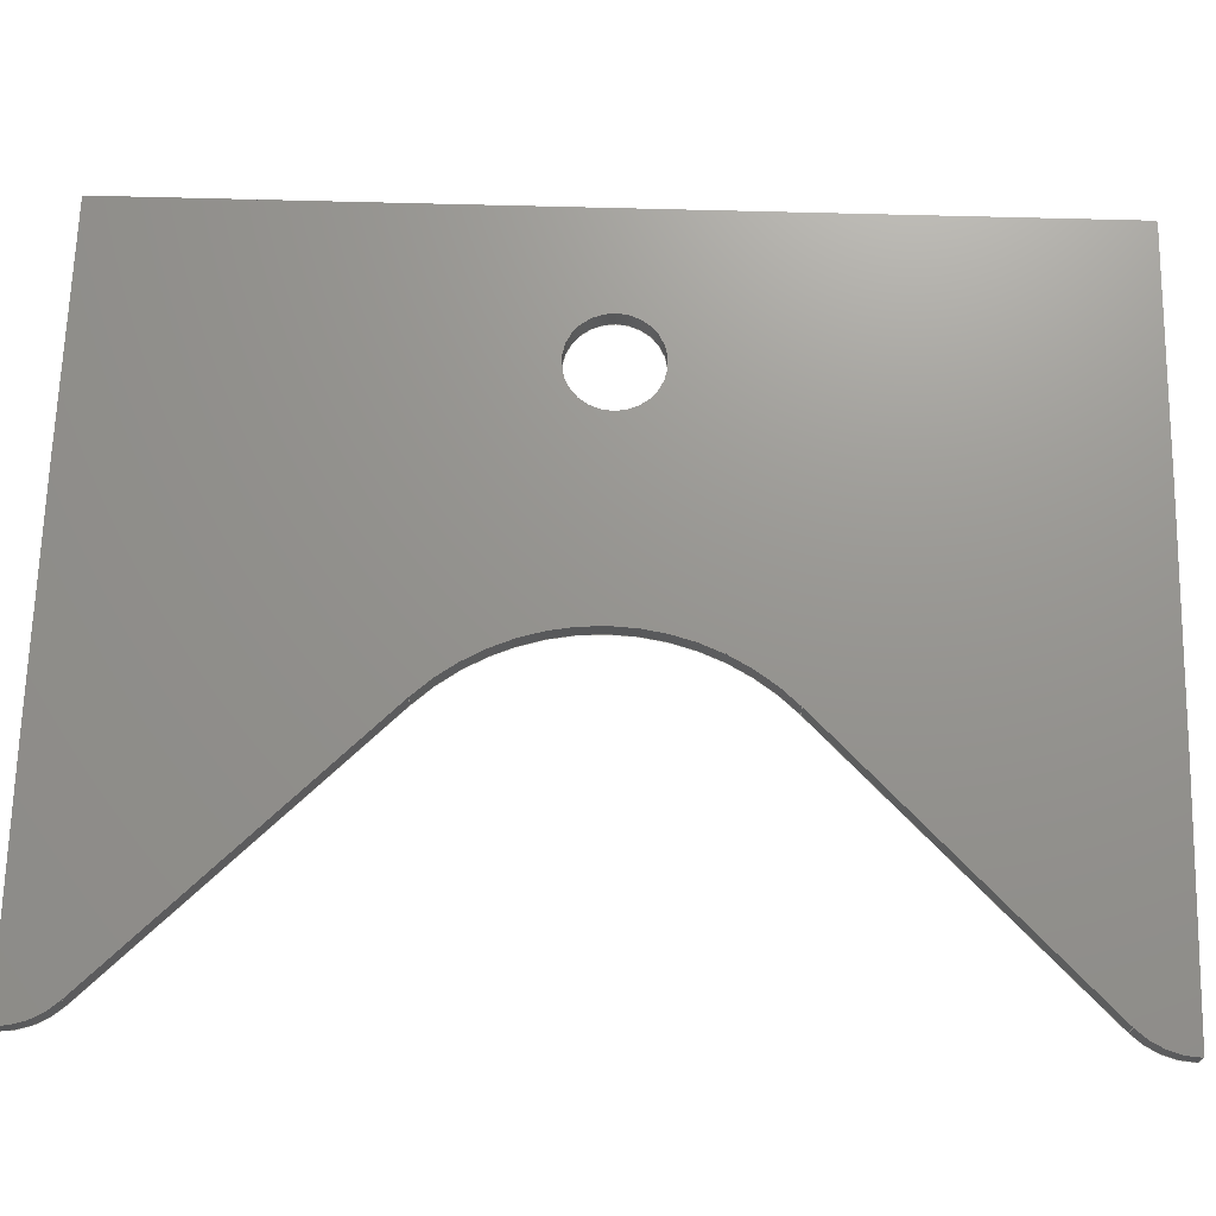
<metadata>
{"format":"step","ext":"stp","renderer":"f3d","projection":"perspective","resolution":1024,"background":"white","views":[{"elev":70.8,"azim":91.5,"up":"+Z"}]}
</metadata>
<code>
ISO-10303-21;
DATA;
#1=PRODUCT('F32_Towhook_Plate_B_Poplar_3mm','','',(#2)) ;
#2=PRODUCT_CONTEXT(' ',#3,'mechanical') ;
#3=APPLICATION_CONTEXT('managed model based 3d engineering') ;
#4=PRODUCT_DEFINITION('',' ',#391,#5) ;
#5=PRODUCT_DEFINITION_CONTEXT('part definition',#3,' ') ;
#6=PRODUCT_DEFINITION_SHAPE(' ',' ',#4) ;
#7=MECHANICAL_DESIGN_GEOMETRIC_PRESENTATION_REPRESENTATION(' ',(#78),#396) ;
#8=PRODUCT_CATEGORY('part','specification') ;
#9=SHAPE_REPRESENTATION(' ',(#156),#396) ;
#10=CARTESIAN_POINT(' ',(0,0,0)) ;
#11=CARTESIAN_POINT('Axis2P3D Location',(25,-4.163e-17,1.5)) ;
#12=CARTESIAN_POINT('Line Origine',(19,6.932e-16,1.5)) ;
#13=CARTESIAN_POINT('Vertex',(19,0,0)) ;
#14=CARTESIAN_POINT('Vertex',(19,0,3)) ;
#15=CARTESIAN_POINT('Axis2P3D Location',(25,-4.163e-17,0)) ;
#16=CARTESIAN_POINT('Vertex',(31,-4.163e-17,0)) ;
#17=CARTESIAN_POINT('Line Origine',(31,-4.163e-17,1.5)) ;
#18=CARTESIAN_POINT('Vertex',(31,-4.163e-17,3)) ;
#19=CARTESIAN_POINT('Axis2P3D Location',(25,-4.163e-17,3)) ;
#20=CARTESIAN_POINT('Axis2P3D Location',(86,0,1.5)) ;
#21=CARTESIAN_POINT('Axis2P3D Location',(86,0,0)) ;
#22=CARTESIAN_POINT('Vertex',(56,-2.127e-16,0)) ;
#23=CARTESIAN_POINT('Vertex',(64.62,21.05,0)) ;
#24=CARTESIAN_POINT('Line Origine',(64.62,21.05,1.5)) ;
#25=CARTESIAN_POINT('Vertex',(64.62,21.05,3)) ;
#26=CARTESIAN_POINT('Axis2P3D Location',(86,0,3)) ;
#27=CARTESIAN_POINT('Vertex',(56,-2.127e-16,3)) ;
#28=CARTESIAN_POINT('Axis2P3D Location',(86,0,3)) ;
#29=CARTESIAN_POINT('Vertex',(64.62,-21.05,3)) ;
#30=CARTESIAN_POINT('Line Origine',(64.62,-21.05,1.5)) ;
#31=CARTESIAN_POINT('Vertex',(64.62,-21.05,0)) ;
#32=CARTESIAN_POINT('Axis2P3D Location',(86,0,0)) ;
#33=CARTESIAN_POINT('Axis2P3D Location',(98.13,55.08,0)) ;
#34=CARTESIAN_POINT('Line Origine',(81.37,38.06,0)) ;
#35=CARTESIAN_POINT('Vertex',(98.13,55.08,0)) ;
#36=CARTESIAN_POINT('Line Origine',(98.13,55.08,1.5)) ;
#37=CARTESIAN_POINT('Vertex',(98.13,55.08,3)) ;
#38=CARTESIAN_POINT('Line Origine',(81.37,38.06,3)) ;
#39=CARTESIAN_POINT('Axis2P3D Location',(91,62.1,1.5)) ;
#40=CARTESIAN_POINT('Axis2P3D Location',(91,62.1,0)) ;
#41=CARTESIAN_POINT('Vertex',(101,62.12,0)) ;
#42=CARTESIAN_POINT('Line Origine',(101,62.12,1.5)) ;
#43=CARTESIAN_POINT('Vertex',(101,62.12,3)) ;
#44=CARTESIAN_POINT('Axis2P3D Location',(91,62.1,3)) ;
#45=CARTESIAN_POINT('Axis2P3D Location',(113,-4978,1.5)) ;
#46=CARTESIAN_POINT('Axis2P3D Location',(113,-4978,0)) ;
#47=CARTESIAN_POINT('Vertex',(6,61,0)) ;
#48=CARTESIAN_POINT('Line Origine',(6,61,1.5)) ;
#49=CARTESIAN_POINT('Vertex',(6,61,3)) ;
#50=CARTESIAN_POINT('Axis2P3D Location',(113,-4978,3)) ;
#51=CARTESIAN_POINT('Axis2P3D Location',(6,0,0)) ;
#52=CARTESIAN_POINT('Line Origine',(6,0,0)) ;
#53=CARTESIAN_POINT('Vertex',(6,-61,0)) ;
#54=CARTESIAN_POINT('Line Origine',(6,-61,1.5)) ;
#55=CARTESIAN_POINT('Vertex',(6,-61,3)) ;
#56=CARTESIAN_POINT('Line Origine',(6,0,3)) ;
#57=CARTESIAN_POINT('Axis2P3D Location',(0,0,0)) ;
#58=CARTESIAN_POINT('Line Origine',(81.37,-38.06,0)) ;
#59=CARTESIAN_POINT('Vertex',(98.13,-55.08,0)) ;
#60=CARTESIAN_POINT('Axis2P3D Location',(91,-62.1,0)) ;
#61=CARTESIAN_POINT('Vertex',(101,-62.12,0)) ;
#62=CARTESIAN_POINT('Axis2P3D Location',(113,4978,0)) ;
#63=CARTESIAN_POINT('Axis2P3D Location',(25,4.163e-17,0)) ;
#64=CARTESIAN_POINT('Axis2P3D Location',(0,0,3)) ;
#65=CARTESIAN_POINT('Axis2P3D Location',(113,4978,3)) ;
#66=CARTESIAN_POINT('Vertex',(101,-62.12,3)) ;
#67=CARTESIAN_POINT('Axis2P3D Location',(91,-62.1,3)) ;
#68=CARTESIAN_POINT('Vertex',(98.13,-55.08,3)) ;
#69=CARTESIAN_POINT('Line Origine',(81.37,-38.06,3)) ;
#70=CARTESIAN_POINT('Axis2P3D Location',(25,4.163e-17,3)) ;
#71=CARTESIAN_POINT('Axis2P3D Location',(98.13,-55.08,0)) ;
#72=CARTESIAN_POINT('Line Origine',(98.13,-55.08,1.5)) ;
#73=CARTESIAN_POINT('Axis2P3D Location',(91,-62.1,1.5)) ;
#74=CARTESIAN_POINT('Line Origine',(101,-62.12,1.5)) ;
#75=CARTESIAN_POINT('Axis2P3D Location',(113,4978,1.5)) ;
#76=PRODUCT_RELATED_PRODUCT_CATEGORY('part',$,(#1)) ;
#77=UNCERTAINTY_MEASURE_WITH_UNIT(LENGTH_MEASURE(0.005),#393,'distance_accuracy_value','CONFUSED CURVE UNCERTAINTY') ;
#78=STYLED_ITEM(' ',(#79),#340) ;
#79=PRESENTATION_STYLE_ASSIGNMENT((#80)) ;
#80=SURFACE_STYLE_USAGE(.BOTH.,#81) ;
#81=SURFACE_SIDE_STYLE(' ',(#82)) ;
#82=SURFACE_STYLE_FILL_AREA(#83) ;
#83=FILL_AREA_STYLE(' ',(#84)) ;
#84=FILL_AREA_STYLE_COLOUR(' ',#377) ;
#85=VECTOR('Line Direction',#103,1) ;
#86=VECTOR('Line Direction',#105,1) ;
#87=VECTOR('Line Direction',#110,1) ;
#88=VECTOR('Line Direction',#113,1) ;
#89=VECTOR('Line Direction',#117,1) ;
#90=VECTOR('Line Direction',#118,1) ;
#91=VECTOR('Line Direction',#119,1) ;
#92=VECTOR('Line Direction',#123,1) ;
#93=VECTOR('Line Direction',#128,1) ;
#94=VECTOR('Line Direction',#132,1) ;
#95=VECTOR('Line Direction',#133,1) ;
#96=VECTOR('Line Direction',#134,1) ;
#97=VECTOR('Line Direction',#137,1) ;
#98=VECTOR('Line Direction',#145,1) ;
#99=VECTOR('Line Direction',#149,1) ;
#100=VECTOR('Line Direction',#152,1) ;
#101=DIRECTION('Axis2P3D Direction',(0,0,1)) ;
#102=DIRECTION('Axis2P3D XDirection',(-1,-1.225e-16,-0)) ;
#103=DIRECTION('Vector Direction',(0,0,1)) ;
#104=DIRECTION('Axis2P3D Direction',(0,0,1)) ;
#105=DIRECTION('Vector Direction',(0,0,1)) ;
#106=DIRECTION('Axis2P3D Direction',(0,0,1)) ;
#107=DIRECTION('Axis2P3D Direction',(0,0,1)) ;
#108=DIRECTION('Axis2P3D XDirection',(-0.7126,0.7015,0)) ;
#109=DIRECTION('Axis2P3D Direction',(0,0,1)) ;
#110=DIRECTION('Vector Direction',(0,0,1)) ;
#111=DIRECTION('Axis2P3D Direction',(0,0,1)) ;
#112=DIRECTION('Axis2P3D Direction',(0,0,1)) ;
#113=DIRECTION('Vector Direction',(0,0,1)) ;
#114=DIRECTION('Axis2P3D Direction',(0,0,1)) ;
#115=DIRECTION('Axis2P3D Direction',(-0.7126,0.7015,0)) ;
#116=DIRECTION('Axis2P3D XDirection',(-0.7015,-0.7126,0)) ;
#117=DIRECTION('Vector Direction',(-0.7015,-0.7126,0)) ;
#118=DIRECTION('Vector Direction',(0,0,1)) ;
#119=DIRECTION('Vector Direction',(-0.7015,-0.7126,0)) ;
#120=DIRECTION('Axis2P3D Direction',(0,0,1)) ;
#121=DIRECTION('Axis2P3D XDirection',(0.7126,-0.7015,0)) ;
#122=DIRECTION('Axis2P3D Direction',(0,0,1)) ;
#123=DIRECTION('Vector Direction',(0,0,1)) ;
#124=DIRECTION('Axis2P3D Direction',(0,0,1)) ;
#125=DIRECTION('Axis2P3D Direction',(0,0,1)) ;
#126=DIRECTION('Axis2P3D XDirection',(-0.002381,1,0)) ;
#127=DIRECTION('Axis2P3D Direction',(0,0,1)) ;
#128=DIRECTION('Vector Direction',(0,0,1)) ;
#129=DIRECTION('Axis2P3D Direction',(0,0,1)) ;
#130=DIRECTION('Axis2P3D Direction',(1,0,0)) ;
#131=DIRECTION('Axis2P3D XDirection',(0,1,0)) ;
#132=DIRECTION('Vector Direction',(0,1,0)) ;
#133=DIRECTION('Vector Direction',(0,0,1)) ;
#134=DIRECTION('Vector Direction',(0,1,0)) ;
#135=DIRECTION('Axis2P3D Direction',(0,0,1)) ;
#136=DIRECTION('Axis2P3D XDirection',(1,0,0)) ;
#137=DIRECTION('Vector Direction',(-0.7015,0.7126,0)) ;
#138=DIRECTION('Axis2P3D Direction',(0,0,1)) ;
#139=DIRECTION('Axis2P3D Direction',(0,0,1)) ;
#140=DIRECTION('Axis2P3D Direction',(0,0,1)) ;
#141=DIRECTION('Axis2P3D Direction',(0,0,1)) ;
#142=DIRECTION('Axis2P3D XDirection',(1,0,0)) ;
#143=DIRECTION('Axis2P3D Direction',(0,0,1)) ;
#144=DIRECTION('Axis2P3D Direction',(0,0,1)) ;
#145=DIRECTION('Vector Direction',(-0.7015,0.7126,0)) ;
#146=DIRECTION('Axis2P3D Direction',(0,0,1)) ;
#147=DIRECTION('Axis2P3D Direction',(0.7126,0.7015,-0)) ;
#148=DIRECTION('Axis2P3D XDirection',(-0.7015,0.7126,0)) ;
#149=DIRECTION('Vector Direction',(0,0,1)) ;
#150=DIRECTION('Axis2P3D Direction',(0,0,-1)) ;
#151=DIRECTION('Axis2P3D XDirection',(0.7126,0.7015,0)) ;
#152=DIRECTION('Vector Direction',(0,0,-1)) ;
#153=DIRECTION('Axis2P3D Direction',(0,0,-1)) ;
#154=DIRECTION('Axis2P3D XDirection',(-0.002381,-1,0)) ;
#155=SHAPE_REPRESENTATION_RELATIONSHIP(' ',' ',#9,#363) ;
#156=AXIS2_PLACEMENT_3D(' ',#10,$,$) ;
#157=AXIS2_PLACEMENT_3D('Cylinder Axis2P3D',#11,#101,#102) ;
#158=AXIS2_PLACEMENT_3D('Circle Axis2P3D',#15,#104,$) ;
#159=AXIS2_PLACEMENT_3D('Circle Axis2P3D',#19,#106,$) ;
#160=AXIS2_PLACEMENT_3D('Cylinder Axis2P3D',#20,#107,#108) ;
#161=AXIS2_PLACEMENT_3D('Circle Axis2P3D',#21,#109,$) ;
#162=AXIS2_PLACEMENT_3D('Circle Axis2P3D',#26,#111,$) ;
#163=AXIS2_PLACEMENT_3D('Circle Axis2P3D',#28,#112,$) ;
#164=AXIS2_PLACEMENT_3D('Circle Axis2P3D',#32,#114,$) ;
#165=AXIS2_PLACEMENT_3D('Plane Axis2P3D',#33,#115,#116) ;
#166=AXIS2_PLACEMENT_3D('Cylinder Axis2P3D',#39,#120,#121) ;
#167=AXIS2_PLACEMENT_3D('Circle Axis2P3D',#40,#122,$) ;
#168=AXIS2_PLACEMENT_3D('Circle Axis2P3D',#44,#124,$) ;
#169=AXIS2_PLACEMENT_3D('Cylinder Axis2P3D',#45,#125,#126) ;
#170=AXIS2_PLACEMENT_3D('Circle Axis2P3D',#46,#127,$) ;
#171=AXIS2_PLACEMENT_3D('Circle Axis2P3D',#50,#129,$) ;
#172=AXIS2_PLACEMENT_3D('Plane Axis2P3D',#51,#130,#131) ;
#173=AXIS2_PLACEMENT_3D('Plane Axis2P3D',#57,#135,#136) ;
#174=AXIS2_PLACEMENT_3D('Circle Axis2P3D',#60,#138,$) ;
#175=AXIS2_PLACEMENT_3D('Circle Axis2P3D',#62,#139,$) ;
#176=AXIS2_PLACEMENT_3D('Circle Axis2P3D',#63,#140,$) ;
#177=AXIS2_PLACEMENT_3D('Plane Axis2P3D',#64,#141,#142) ;
#178=AXIS2_PLACEMENT_3D('Circle Axis2P3D',#65,#143,$) ;
#179=AXIS2_PLACEMENT_3D('Circle Axis2P3D',#67,#144,$) ;
#180=AXIS2_PLACEMENT_3D('Circle Axis2P3D',#70,#146,$) ;
#181=AXIS2_PLACEMENT_3D('Plane Axis2P3D',#71,#147,#148) ;
#182=AXIS2_PLACEMENT_3D('Cylinder Axis2P3D',#73,#150,#151) ;
#183=AXIS2_PLACEMENT_3D('Cylinder Axis2P3D',#75,#153,#154) ;
#184=LINE('Line',#12,#85) ;
#185=LINE('Line',#17,#86) ;
#186=LINE('Line',#24,#87) ;
#187=LINE('Line',#30,#88) ;
#188=LINE('Line',#34,#89) ;
#189=LINE('Line',#36,#90) ;
#190=LINE('Line',#38,#91) ;
#191=LINE('Line',#42,#92) ;
#192=LINE('Line',#48,#93) ;
#193=LINE('Line',#52,#94) ;
#194=LINE('Line',#54,#95) ;
#195=LINE('Line',#56,#96) ;
#196=LINE('Line',#58,#97) ;
#197=LINE('Line',#69,#98) ;
#198=LINE('Line',#72,#99) ;
#199=LINE('Line',#74,#100) ;
#200=CIRCLE('generated circle',#158,6) ;
#201=CIRCLE('generated circle',#159,6) ;
#202=CIRCLE('generated circle',#161,30) ;
#203=CIRCLE('generated circle',#162,30) ;
#204=CIRCLE('generated circle',#163,30) ;
#205=CIRCLE('generated circle',#164,30) ;
#206=CIRCLE('generated circle',#167,10) ;
#207=CIRCLE('generated circle',#168,10) ;
#208=CIRCLE('generated circle',#170,5040) ;
#209=CIRCLE('generated circle',#171,5040) ;
#210=CIRCLE('generated circle',#174,10) ;
#211=CIRCLE('generated circle',#175,5040) ;
#212=CIRCLE('generated circle',#176,6) ;
#213=CIRCLE('generated circle',#178,5040) ;
#214=CIRCLE('generated circle',#179,10) ;
#215=CIRCLE('generated circle',#180,6) ;
#216=PLANE('',#165) ;
#217=PLANE('',#172) ;
#218=PLANE('',#173) ;
#219=PLANE('',#177) ;
#220=PLANE('',#181) ;
#221=CYLINDRICAL_SURFACE('generated cylinder',#157,6) ;
#222=CYLINDRICAL_SURFACE('generated cylinder',#160,30) ;
#223=CYLINDRICAL_SURFACE('generated cylinder',#166,10) ;
#224=CYLINDRICAL_SURFACE('generated cylinder',#169,5040) ;
#225=CYLINDRICAL_SURFACE('generated cylinder',#182,10) ;
#226=CYLINDRICAL_SURFACE('generated cylinder',#183,5040) ;
#227=FACE_BOUND('',#333,.T.) ;
#228=FACE_BOUND('',#335,.T.) ;
#229=EDGE_CURVE('',#341,#342,#184,.T.) ;
#230=EDGE_CURVE('',#341,#343,#200,.F.) ;
#231=EDGE_CURVE('',#343,#344,#185,.T.) ;
#232=EDGE_CURVE('',#342,#344,#201,.F.) ;
#233=EDGE_CURVE('',#345,#346,#202,.F.) ;
#234=EDGE_CURVE('',#346,#347,#186,.T.) ;
#235=EDGE_CURVE('',#348,#347,#203,.F.) ;
#236=EDGE_CURVE('',#348,#349,#204,.T.) ;
#237=EDGE_CURVE('',#350,#349,#187,.T.) ;
#238=EDGE_CURVE('',#345,#350,#205,.T.) ;
#239=EDGE_CURVE('',#346,#351,#188,.F.) ;
#240=EDGE_CURVE('',#351,#352,#189,.T.) ;
#241=EDGE_CURVE('',#347,#352,#190,.F.) ;
#242=EDGE_CURVE('',#351,#353,#206,.T.) ;
#243=EDGE_CURVE('',#353,#354,#191,.T.) ;
#244=EDGE_CURVE('',#352,#354,#207,.T.) ;
#245=EDGE_CURVE('',#353,#355,#208,.T.) ;
#246=EDGE_CURVE('',#355,#356,#192,.T.) ;
#247=EDGE_CURVE('',#354,#356,#209,.T.) ;
#248=EDGE_CURVE('',#357,#355,#193,.T.) ;
#249=EDGE_CURVE('',#357,#358,#194,.T.) ;
#250=EDGE_CURVE('',#358,#356,#195,.T.) ;
#251=EDGE_CURVE('',#350,#359,#196,.F.) ;
#252=EDGE_CURVE('',#359,#360,#210,.F.) ;
#253=EDGE_CURVE('',#360,#357,#211,.F.) ;
#254=EDGE_CURVE('',#341,#343,#212,.T.) ;
#255=EDGE_CURVE('',#361,#358,#213,.F.) ;
#256=EDGE_CURVE('',#362,#361,#214,.F.) ;
#257=EDGE_CURVE('',#349,#362,#197,.F.) ;
#258=EDGE_CURVE('',#342,#344,#215,.T.) ;
#259=EDGE_CURVE('',#359,#362,#198,.T.) ;
#260=EDGE_CURVE('',#360,#361,#199,.F.) ;
#261=CLOSED_SHELL('Closed Shell',(#364,#365,#366,#367,#368,#369,#370,#371,#372,#373,#374,#375)) ;
#262=ORIENTED_EDGE('',*,*,#229,.F.) ;
#263=ORIENTED_EDGE('',*,*,#230,.T.) ;
#264=ORIENTED_EDGE('',*,*,#231,.T.) ;
#265=ORIENTED_EDGE('',*,*,#232,.F.) ;
#266=ORIENTED_EDGE('',*,*,#233,.T.) ;
#267=ORIENTED_EDGE('',*,*,#234,.T.) ;
#268=ORIENTED_EDGE('',*,*,#235,.F.) ;
#269=ORIENTED_EDGE('',*,*,#236,.T.) ;
#270=ORIENTED_EDGE('',*,*,#237,.F.) ;
#271=ORIENTED_EDGE('',*,*,#238,.F.) ;
#272=ORIENTED_EDGE('',*,*,#234,.F.) ;
#273=ORIENTED_EDGE('',*,*,#239,.T.) ;
#274=ORIENTED_EDGE('',*,*,#240,.T.) ;
#275=ORIENTED_EDGE('',*,*,#241,.F.) ;
#276=ORIENTED_EDGE('',*,*,#240,.F.) ;
#277=ORIENTED_EDGE('',*,*,#242,.T.) ;
#278=ORIENTED_EDGE('',*,*,#243,.T.) ;
#279=ORIENTED_EDGE('',*,*,#244,.F.) ;
#280=ORIENTED_EDGE('',*,*,#243,.F.) ;
#281=ORIENTED_EDGE('',*,*,#245,.T.) ;
#282=ORIENTED_EDGE('',*,*,#246,.T.) ;
#283=ORIENTED_EDGE('',*,*,#247,.F.) ;
#284=ORIENTED_EDGE('',*,*,#246,.F.) ;
#285=ORIENTED_EDGE('',*,*,#248,.F.) ;
#286=ORIENTED_EDGE('',*,*,#249,.T.) ;
#287=ORIENTED_EDGE('',*,*,#250,.T.) ;
#288=ORIENTED_EDGE('',*,*,#251,.T.) ;
#289=ORIENTED_EDGE('',*,*,#252,.T.) ;
#290=ORIENTED_EDGE('',*,*,#253,.T.) ;
#291=ORIENTED_EDGE('',*,*,#248,.T.) ;
#292=ORIENTED_EDGE('',*,*,#245,.F.) ;
#293=ORIENTED_EDGE('',*,*,#242,.F.) ;
#294=ORIENTED_EDGE('',*,*,#239,.F.) ;
#295=ORIENTED_EDGE('',*,*,#233,.F.) ;
#296=ORIENTED_EDGE('',*,*,#238,.T.) ;
#297=ORIENTED_EDGE('',*,*,#254,.T.) ;
#298=ORIENTED_EDGE('',*,*,#230,.F.) ;
#299=ORIENTED_EDGE('',*,*,#236,.F.) ;
#300=ORIENTED_EDGE('',*,*,#235,.T.) ;
#301=ORIENTED_EDGE('',*,*,#241,.T.) ;
#302=ORIENTED_EDGE('',*,*,#244,.T.) ;
#303=ORIENTED_EDGE('',*,*,#247,.T.) ;
#304=ORIENTED_EDGE('',*,*,#250,.F.) ;
#305=ORIENTED_EDGE('',*,*,#255,.F.) ;
#306=ORIENTED_EDGE('',*,*,#256,.F.) ;
#307=ORIENTED_EDGE('',*,*,#257,.F.) ;
#308=ORIENTED_EDGE('',*,*,#232,.T.) ;
#309=ORIENTED_EDGE('',*,*,#258,.F.) ;
#310=ORIENTED_EDGE('',*,*,#258,.T.) ;
#311=ORIENTED_EDGE('',*,*,#231,.F.) ;
#312=ORIENTED_EDGE('',*,*,#254,.F.) ;
#313=ORIENTED_EDGE('',*,*,#229,.T.) ;
#314=ORIENTED_EDGE('',*,*,#257,.T.) ;
#315=ORIENTED_EDGE('',*,*,#259,.F.) ;
#316=ORIENTED_EDGE('',*,*,#251,.F.) ;
#317=ORIENTED_EDGE('',*,*,#237,.T.) ;
#318=ORIENTED_EDGE('',*,*,#256,.T.) ;
#319=ORIENTED_EDGE('',*,*,#260,.F.) ;
#320=ORIENTED_EDGE('',*,*,#252,.F.) ;
#321=ORIENTED_EDGE('',*,*,#259,.T.) ;
#322=ORIENTED_EDGE('',*,*,#255,.T.) ;
#323=ORIENTED_EDGE('',*,*,#249,.F.) ;
#324=ORIENTED_EDGE('',*,*,#253,.F.) ;
#325=ORIENTED_EDGE('',*,*,#260,.T.) ;
#326=EDGE_LOOP('',(#262,#263,#264,#265)) ;
#327=EDGE_LOOP('',(#266,#267,#268,#269,#270,#271)) ;
#328=EDGE_LOOP('',(#272,#273,#274,#275)) ;
#329=EDGE_LOOP('',(#276,#277,#278,#279)) ;
#330=EDGE_LOOP('',(#280,#281,#282,#283)) ;
#331=EDGE_LOOP('',(#284,#285,#286,#287)) ;
#332=EDGE_LOOP('',(#288,#289,#290,#291,#292,#293,#294,#295,#296)) ;
#333=EDGE_LOOP('',(#297,#298)) ;
#334=EDGE_LOOP('',(#299,#300,#301,#302,#303,#304,#305,#306,#307)) ;
#335=EDGE_LOOP('',(#308,#309)) ;
#336=EDGE_LOOP('',(#310,#311,#312,#313)) ;
#337=EDGE_LOOP('',(#314,#315,#316,#317)) ;
#338=EDGE_LOOP('',(#318,#319,#320,#321)) ;
#339=EDGE_LOOP('',(#322,#323,#324,#325)) ;
#340=MANIFOLD_SOLID_BREP('PartBody',#261) ;
#341=VERTEX_POINT('',#13) ;
#342=VERTEX_POINT('',#14) ;
#343=VERTEX_POINT('',#16) ;
#344=VERTEX_POINT('',#18) ;
#345=VERTEX_POINT('',#22) ;
#346=VERTEX_POINT('',#23) ;
#347=VERTEX_POINT('',#25) ;
#348=VERTEX_POINT('',#27) ;
#349=VERTEX_POINT('',#29) ;
#350=VERTEX_POINT('',#31) ;
#351=VERTEX_POINT('',#35) ;
#352=VERTEX_POINT('',#37) ;
#353=VERTEX_POINT('',#41) ;
#354=VERTEX_POINT('',#43) ;
#355=VERTEX_POINT('',#47) ;
#356=VERTEX_POINT('',#49) ;
#357=VERTEX_POINT('',#53) ;
#358=VERTEX_POINT('',#55) ;
#359=VERTEX_POINT('',#59) ;
#360=VERTEX_POINT('',#61) ;
#361=VERTEX_POINT('',#66) ;
#362=VERTEX_POINT('',#68) ;
#363=ADVANCED_BREP_SHAPE_REPRESENTATION('NONE',(#340),#396) ;
#364=ADVANCED_FACE('PartBody',(#378),#221,.F.) ;
#365=ADVANCED_FACE('PartBody',(#379),#222,.F.) ;
#366=ADVANCED_FACE('PartBody',(#380),#216,.F.) ;
#367=ADVANCED_FACE('PartBody',(#381),#223,.T.) ;
#368=ADVANCED_FACE('PartBody',(#382),#224,.T.) ;
#369=ADVANCED_FACE('PartBody',(#383),#217,.F.) ;
#370=ADVANCED_FACE('PartBody',(#384,#227),#218,.F.) ;
#371=ADVANCED_FACE('PartBody',(#385,#228),#219,.T.) ;
#372=ADVANCED_FACE('PartBody',(#386),#221,.F.) ;
#373=ADVANCED_FACE('PartBody',(#387),#220,.T.) ;
#374=ADVANCED_FACE('PartBody',(#388),#225,.T.) ;
#375=ADVANCED_FACE('PartBody',(#389),#226,.T.) ;
#376=APPLICATION_PROTOCOL_DEFINITION('international standard','ap242_managed_model_based_3d_engineering',2014,#3) ;
#377=COLOUR_RGB('Colour',0.8235,0.8235,1) ;
#378=FACE_OUTER_BOUND('',#326,.T.) ;
#379=FACE_OUTER_BOUND('',#327,.T.) ;
#380=FACE_OUTER_BOUND('',#328,.T.) ;
#381=FACE_OUTER_BOUND('',#329,.T.) ;
#382=FACE_OUTER_BOUND('',#330,.T.) ;
#383=FACE_OUTER_BOUND('',#331,.T.) ;
#384=FACE_OUTER_BOUND('',#332,.T.) ;
#385=FACE_OUTER_BOUND('',#334,.T.) ;
#386=FACE_OUTER_BOUND('',#336,.T.) ;
#387=FACE_OUTER_BOUND('',#337,.T.) ;
#388=FACE_OUTER_BOUND('',#338,.T.) ;
#389=FACE_OUTER_BOUND('',#339,.T.) ;
#390=PRODUCT_CATEGORY_RELATIONSHIP(' ',' ',#8,#76) ;
#391=PRODUCT_DEFINITION_FORMATION_WITH_SPECIFIED_SOURCE('',' ',#1,.NOT_KNOWN.) ;
#392=SHAPE_DEFINITION_REPRESENTATION(#6,#9) ;
#393=(LENGTH_UNIT()NAMED_UNIT(*)SI_UNIT(.MILLI.,.METRE.)) ;
#394=(NAMED_UNIT(*)PLANE_ANGLE_UNIT()SI_UNIT($,.RADIAN.)) ;
#395=(NAMED_UNIT(*)SI_UNIT($,.STERADIAN.)SOLID_ANGLE_UNIT()) ;
#396=(GEOMETRIC_REPRESENTATION_CONTEXT(3)GLOBAL_UNCERTAINTY_ASSIGNED_CONTEXT((#77))GLOBAL_UNIT_ASSIGNED_CONTEXT((#393,#394,#395))REPRESENTATION_CONTEXT(' ',' ')) ;
ENDSEC;
END-ISO-10303-21;

</code>
